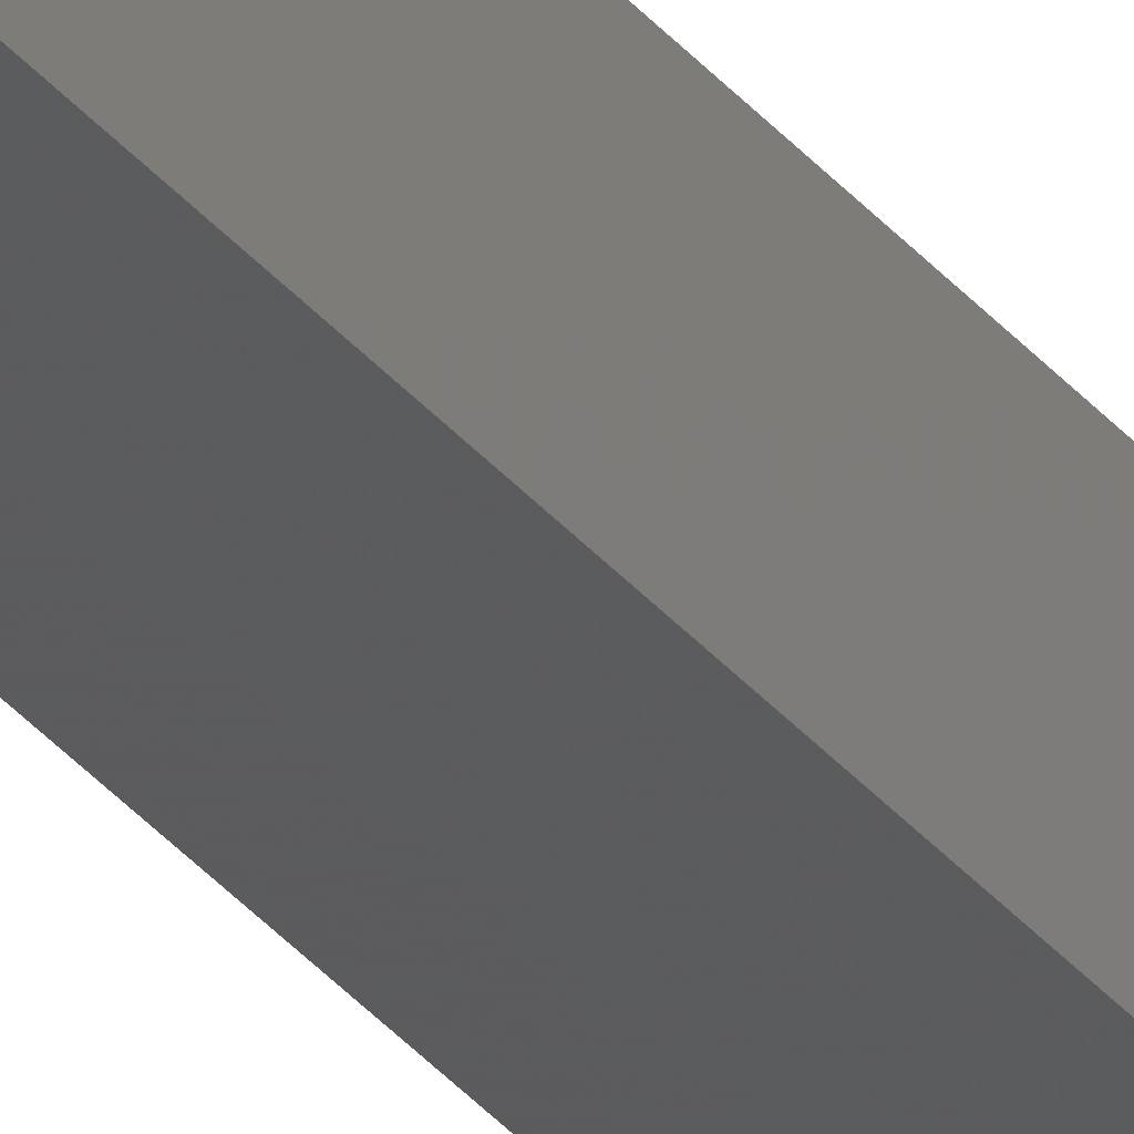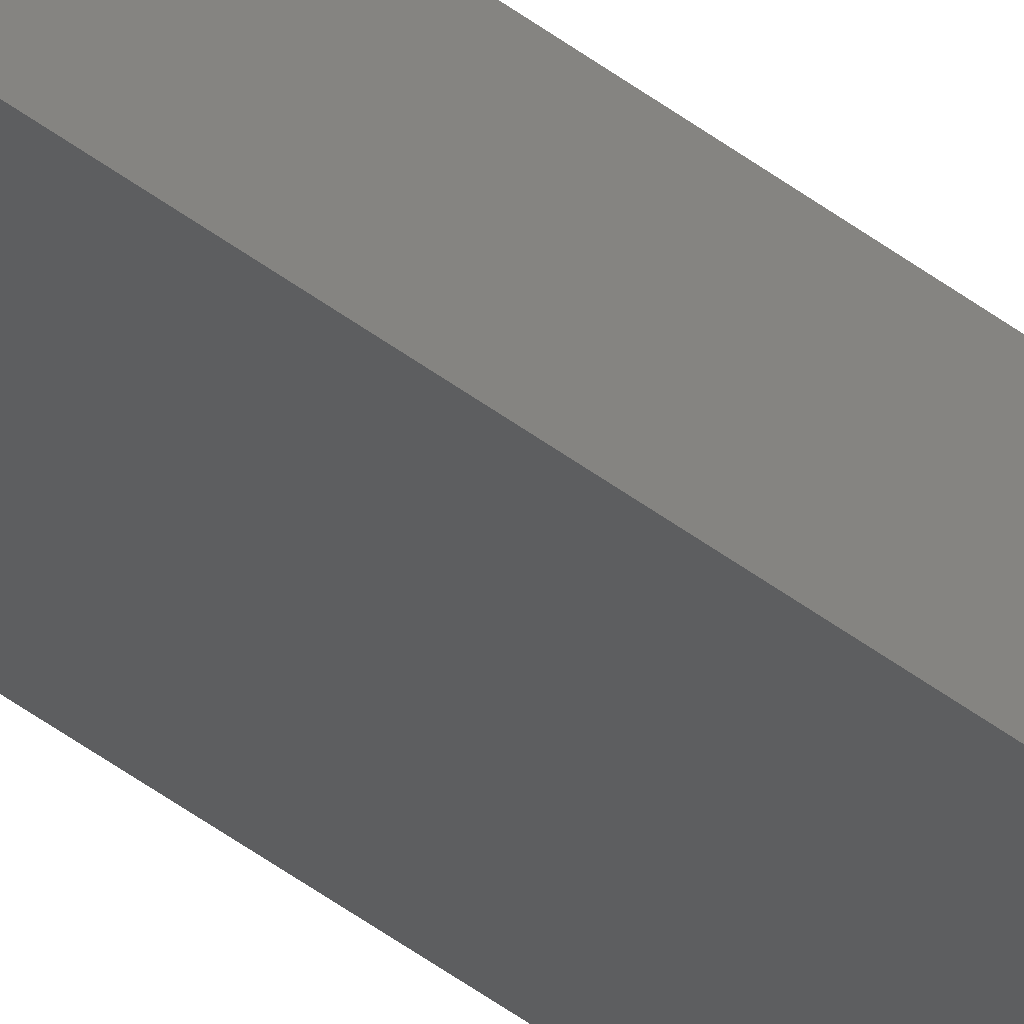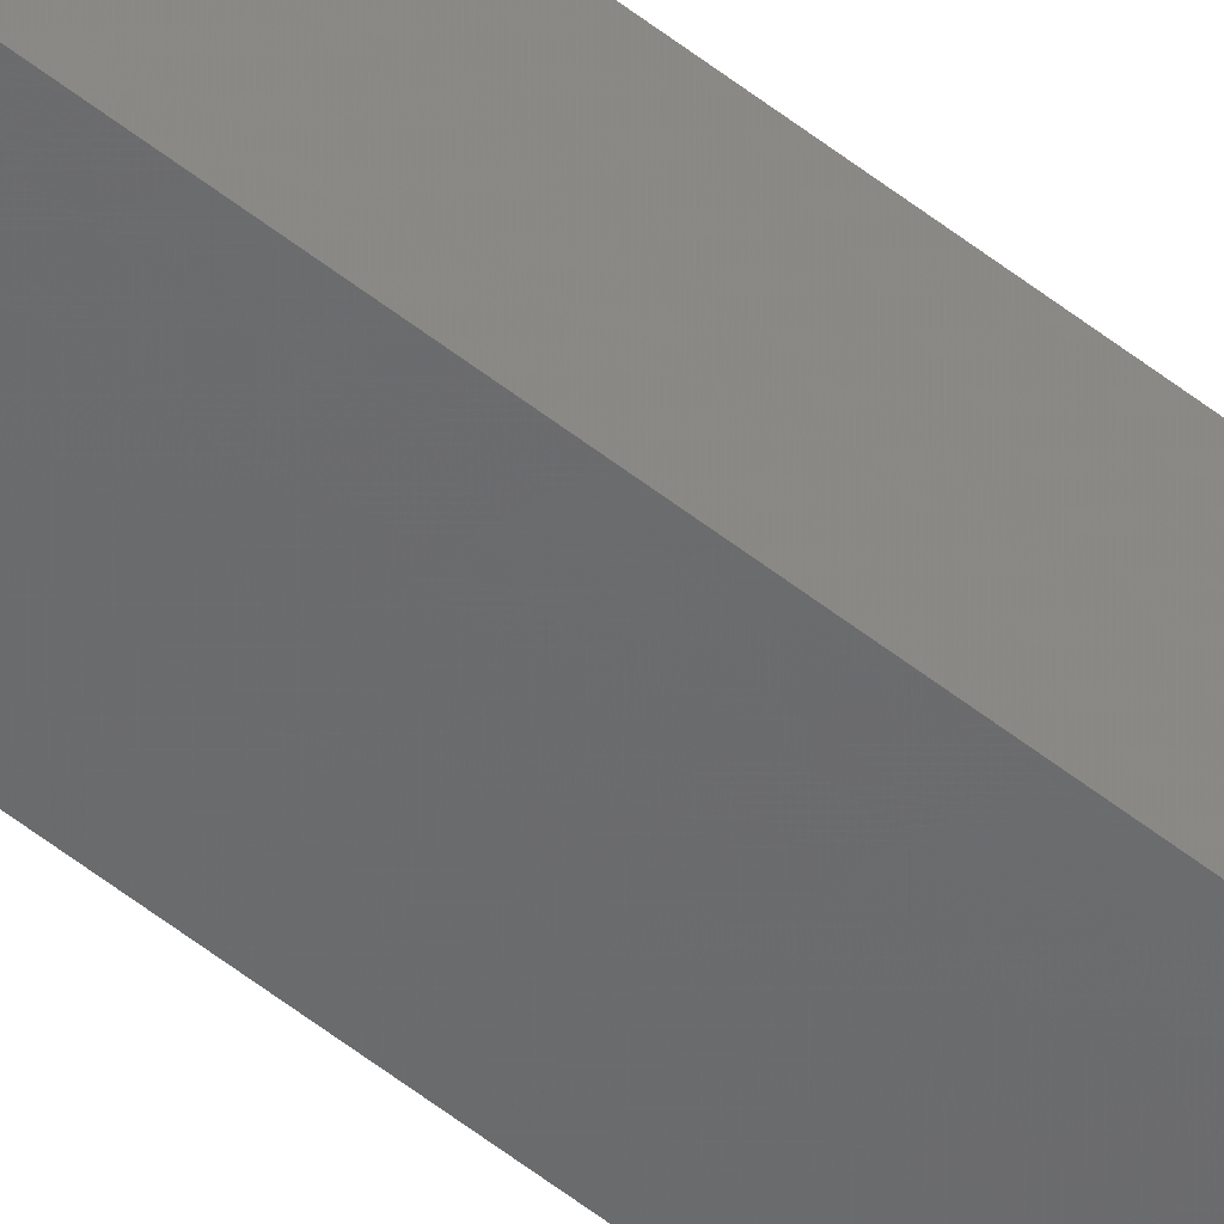
<metadata>
{"format":"stl","ext":"stl","renderer":"f3d","projection":"perspective","resolution":1024,"background":"white","views":[{"elev":-30.5,"azim":30.5,"up":"+Y"},{"elev":-32.0,"azim":-139.9,"up":"+Y"},{"elev":-52.6,"azim":49.3,"up":"+Y"}]}
</metadata>
<code>
# stl→obj: 16 verts, 28 faces
v -9.778 -3.861 171
v -9.758 -3.863 171
v -9.758 -3.863 174.5
v -9.778 -3.861 174.5
v -9.798 -3.859 171
v -9.798 -3.859 174.5
v -9.818 -3.857 171
v -9.818 -3.857 174.5
v -9.812 -3.807 174.5
v -9.812 -3.807 171
v -9.753 -3.814 174.5
v -9.753 -3.814 171
v -9.773 -3.812 174.5
v -9.773 -3.812 171
v -9.793 -3.809 171
v -9.793 -3.809 174.5
f 1 2 3
f 1 3 4
f 5 4 6
f 5 1 4
f 7 6 8
f 7 5 6
f 7 8 9
f 10 7 9
f 11 12 13
f 12 14 13
f 13 15 16
f 14 15 13
f 16 10 9
f 15 10 16
f 12 11 3
f 2 12 3
f 15 7 10
f 14 5 15
f 15 5 7
f 14 1 5
f 12 2 14
f 14 2 1
f 8 16 9
f 6 16 8
f 4 13 16
f 4 16 6
f 3 11 13
f 3 13 4

</code>
